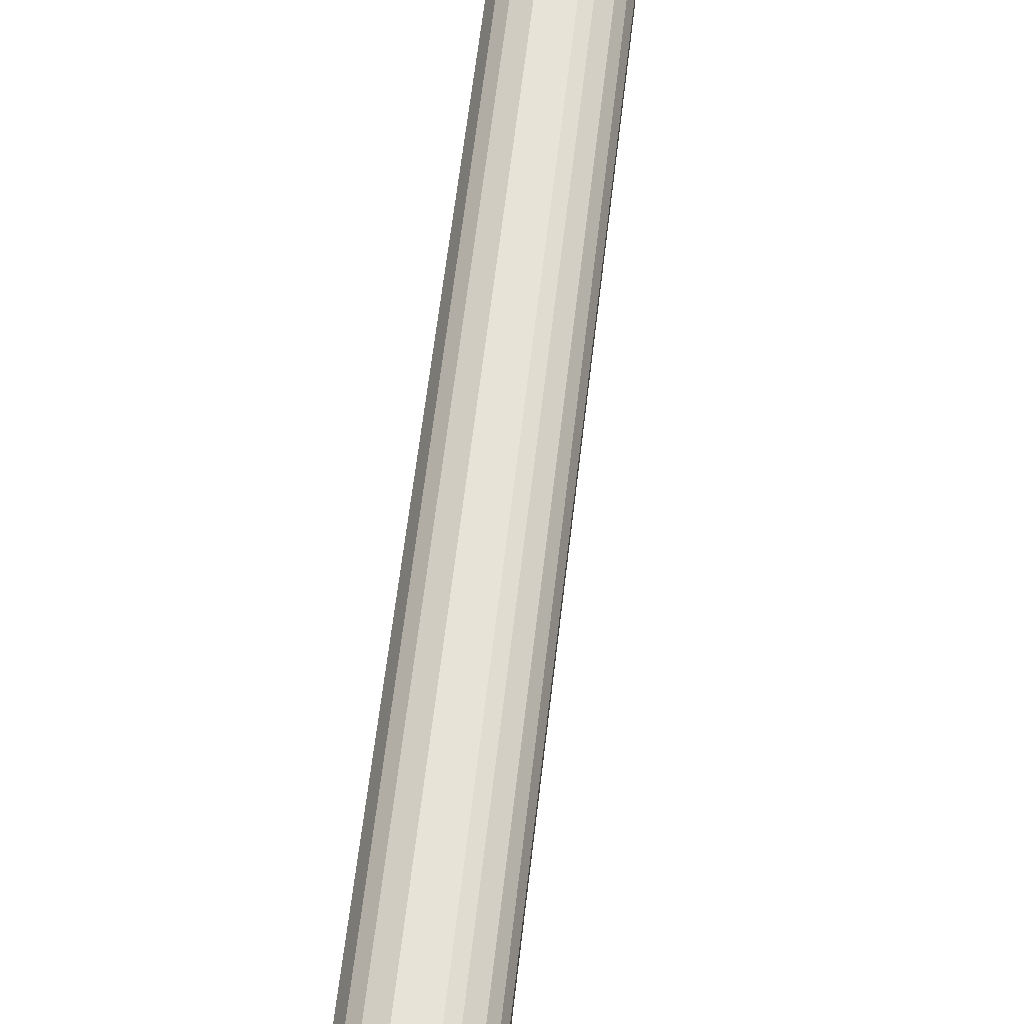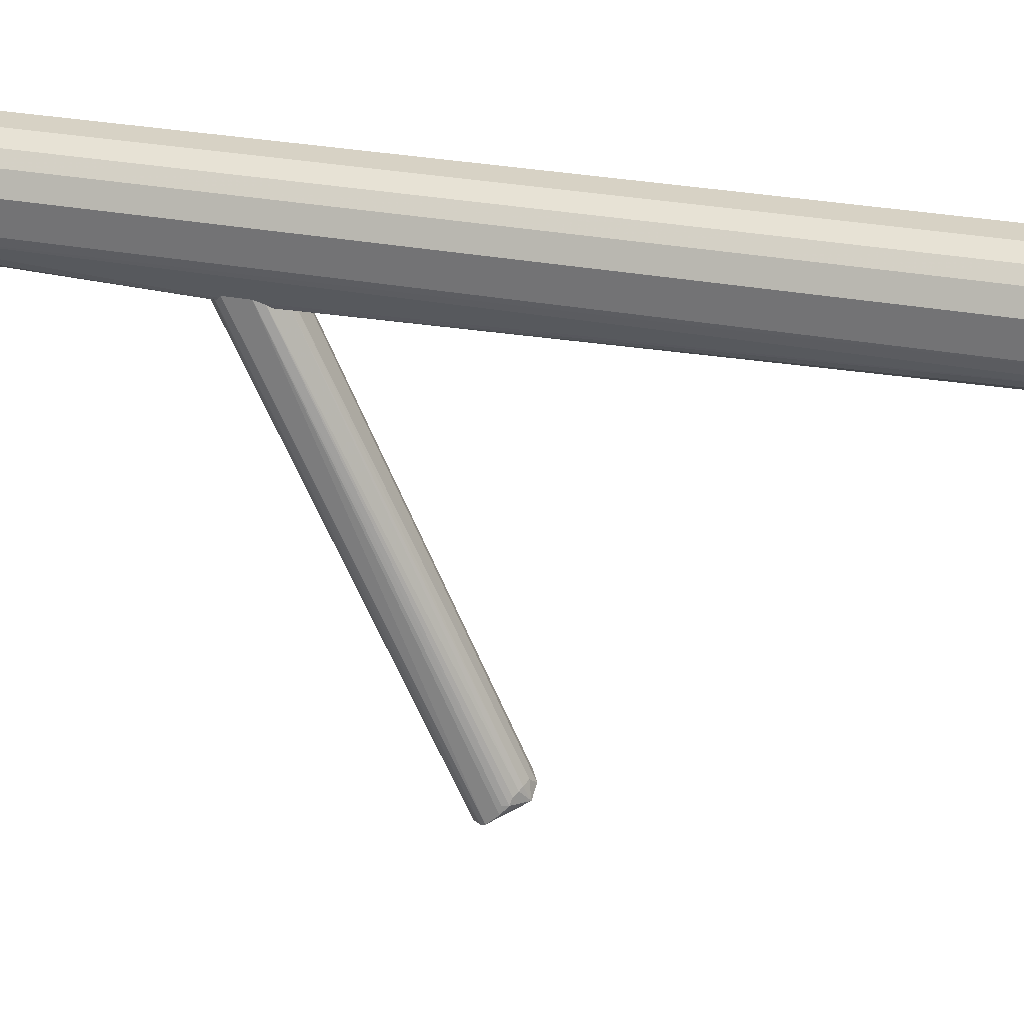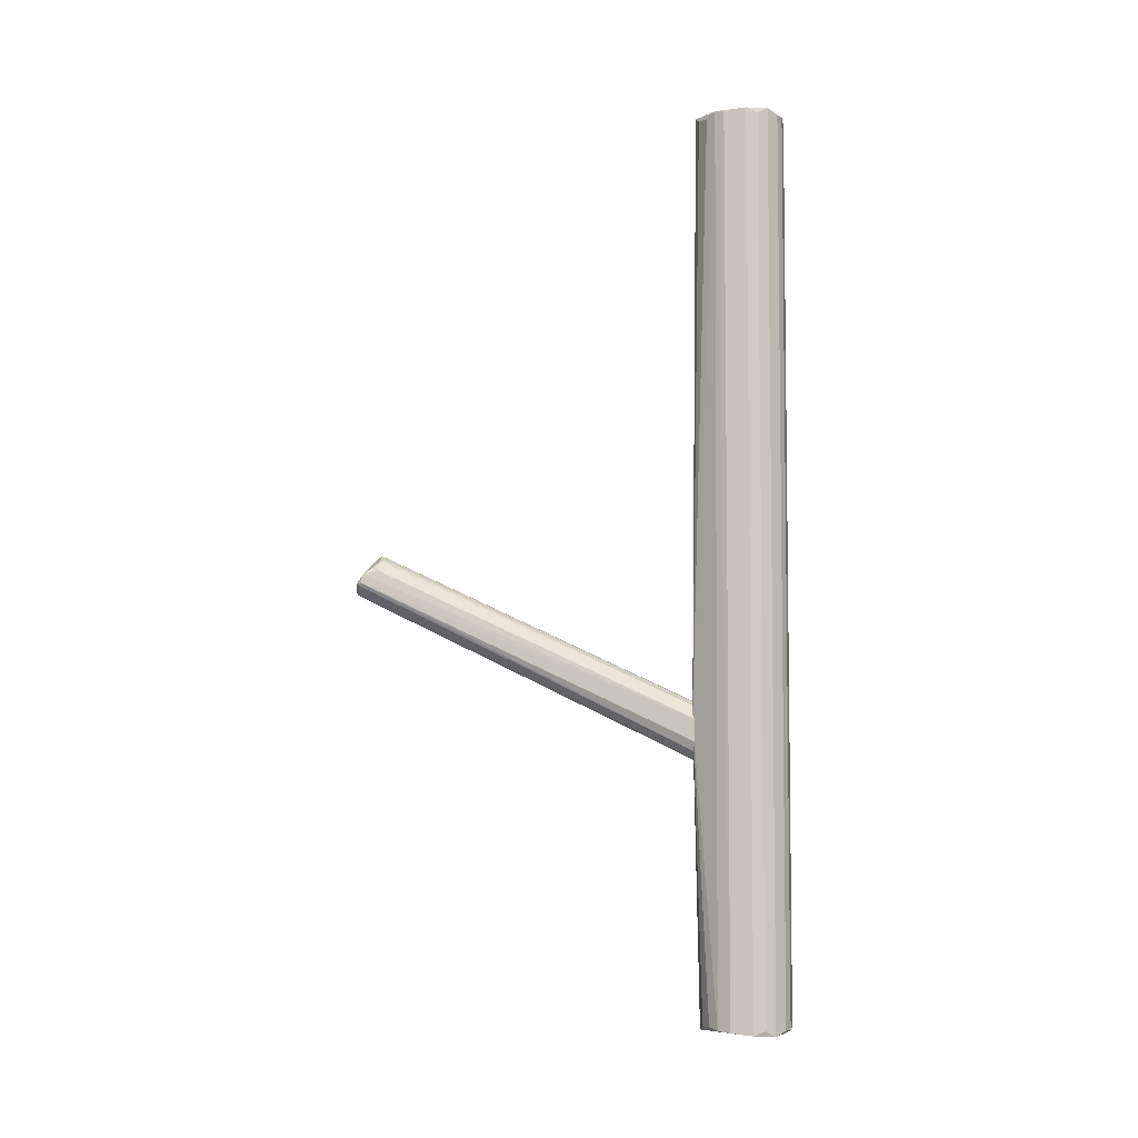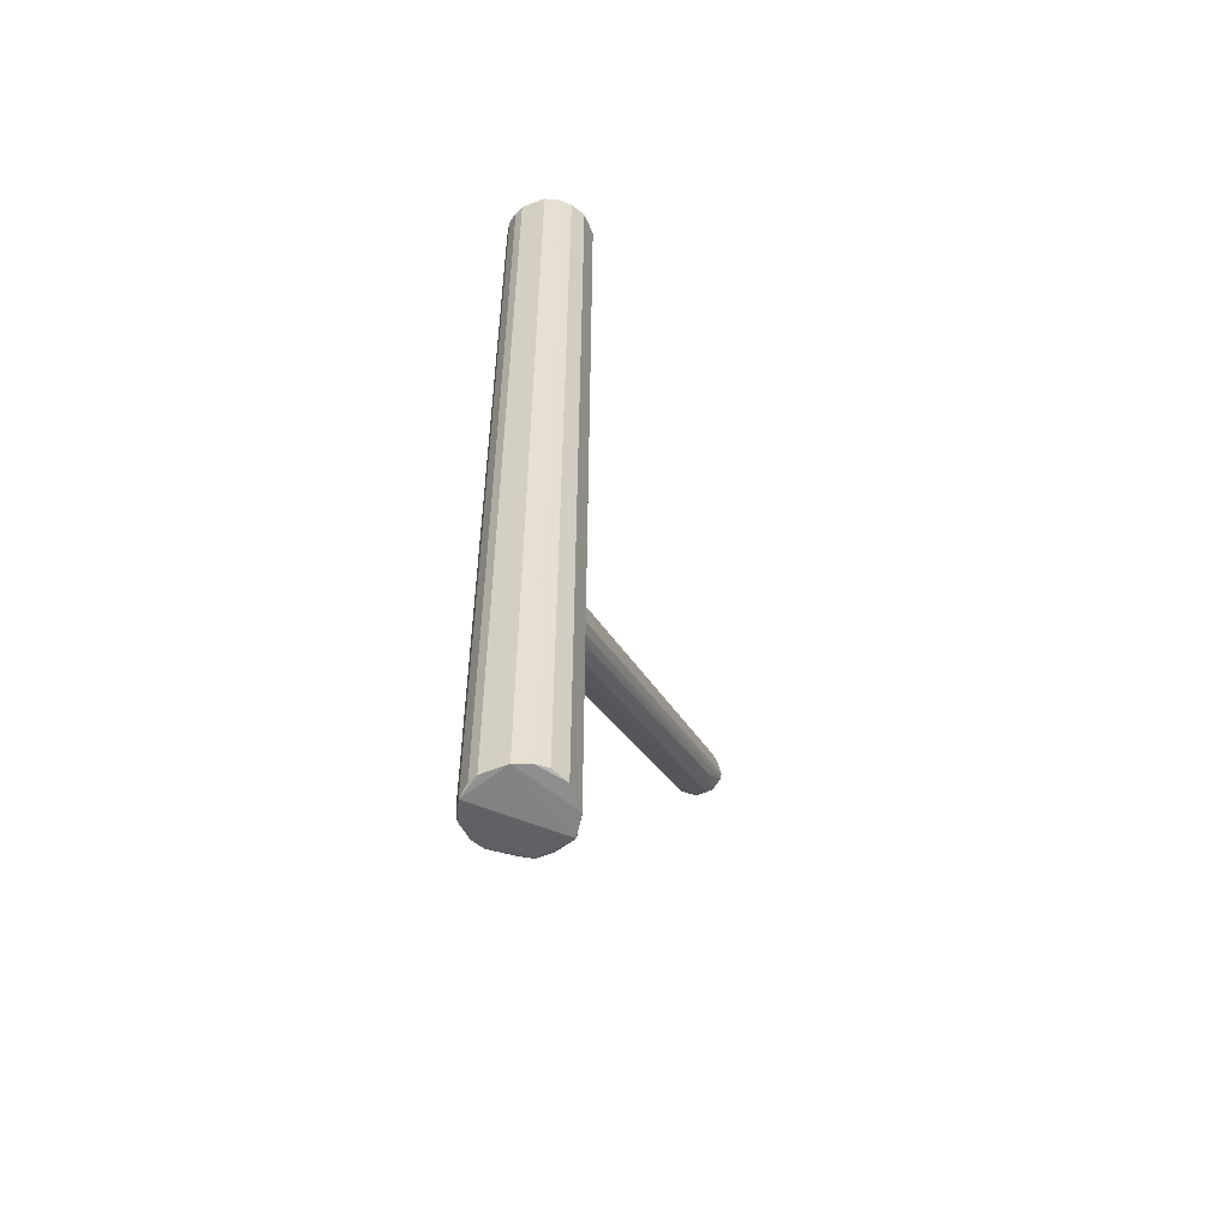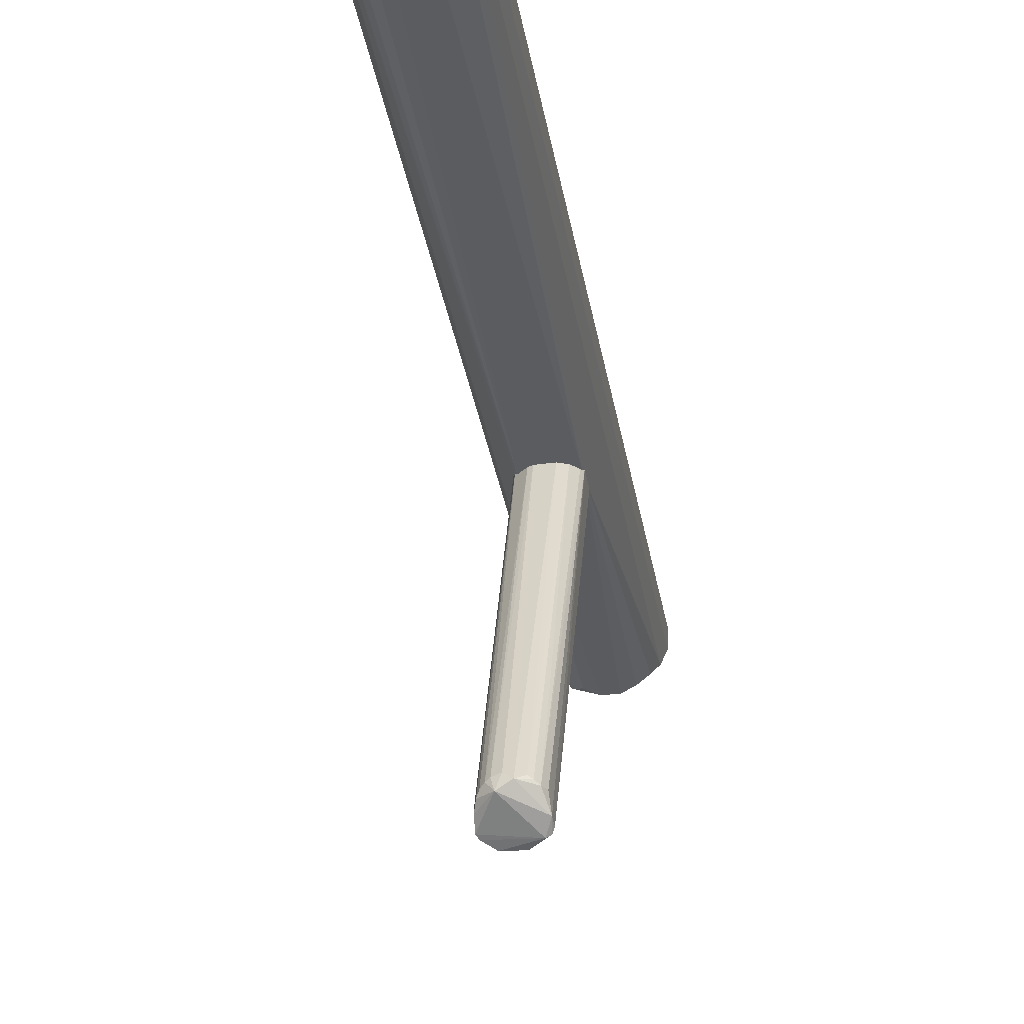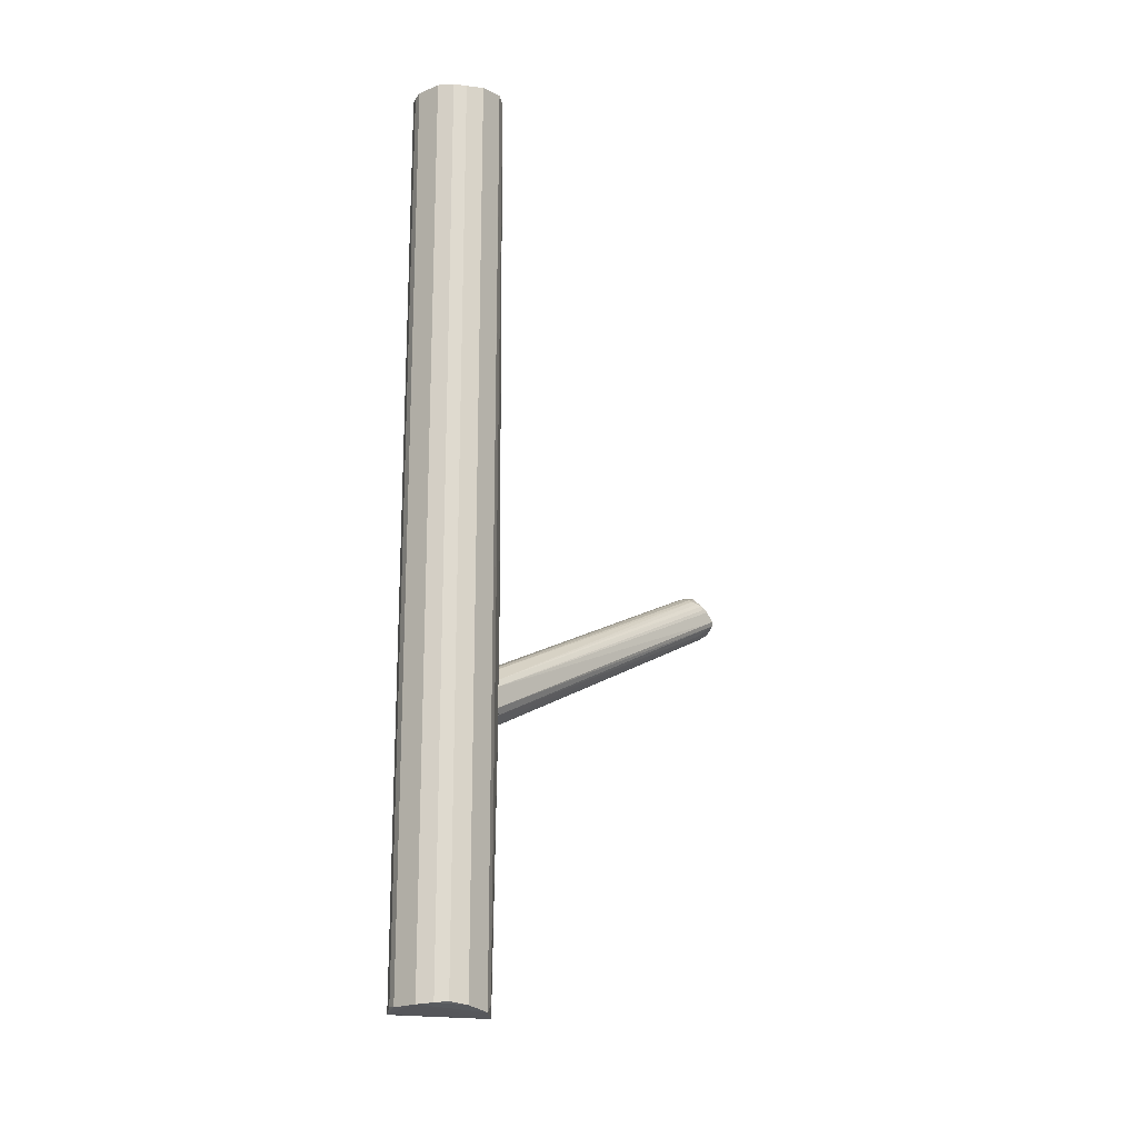
<metadata>
{"format":"obj","ext":"obj","renderer":"f3d","projection":"perspective","resolution":1024,"background":"white","views":[{"elev":61.7,"azim":6.6,"up":"+Y"},{"elev":27.3,"azim":-73.2,"up":"+Y"},{"elev":-5.1,"azim":100.2,"up":"+Z"},{"elev":-53.1,"azim":-157.0,"up":"+Z"},{"elev":-33.4,"azim":9.4,"up":"+Y"},{"elev":-18.6,"azim":-140.1,"up":"+Z"}]}
</metadata>
<code>
o hull_0
v -0.01846 -0.006619 0.4003
v -0.01846 -0.006619 0.007526
v 0.01486 -0.0128 0.3968
v 0.00863 -0.01761 0.009875
v 0.003126 -0.01936 0.008136
v 0.01908 0.00456 0.00814
v 0.01908 0.00456 0.3997
v -0.003248 -0.01934 0.008338
v -0.003248 -0.01934 0.3995
v -0.01598 -0.01137 0.3994
v 0.01656 -0.01052 0.009505
v -0.01192 0.01558 0.3979
v -0.01192 0.01558 0.009876
v 0.01744 -0.008975 0.3992
v 0.005871 -0.0214 0.1424
v 0.009921 -0.02101 0.1377
v -0.01295 -0.01472 0.4017
v -0.01295 -0.01472 0.006073
v 0.01332 -0.0144 0.01061
v 0.01435 0.01338 0.007404
v 0.01435 0.01338 0.4004
v 0.006317 -0.01857 0.3998
v 0.0173 0.00924 0.01012
v 0.0173 0.00924 0.3977
v 0.01018 -0.01677 0.3973
v -0.01908 0.004525 0.3985
v -0.01908 0.004525 0.009341
v 0.01897 -0.004982 0.3986
v 0.01897 -0.004982 0.009175
v -0.005607 0.01879 0.009358
v -0.005607 0.01879 0.3985
v -0.0166 -0.01046 0.01059
v -0.009731 -0.02036 0.1318
v -0.00873 -0.01756 0.01045
v -0.00873 -0.01756 0.3974
v 0.009441 0.0172 0.3984
v 0.009441 0.0172 0.009406
v 0.005491 0.01883 0.3988
v 0.005491 0.01883 0.009021
v -0.008676 -0.02173 0.1389
v -0.01583 0.01159 0.3974
v -0.01583 0.01159 0.01038
f 10 32 33
f 38 39 31
f 26 2 1
f 31 39 30
f 39 20 30
f 20 18 30
f 18 2 30
f 1 31 12
f 26 1 12
f 31 30 12
f 18 20 6
f 5 18 6
f 29 5 6
f 29 6 7
f 6 24 7
f 26 42 27
f 2 26 27
f 29 14 11
f 14 16 11
f 5 29 11
f 39 38 36
f 35 40 9
f 42 26 41
f 26 12 41
f 12 42 41
f 14 29 28
f 7 14 28
f 29 7 28
f 38 31 21
f 24 20 21
f 7 24 21
f 36 38 21
f 20 36 21
f 30 2 13
f 42 12 13
f 12 30 13
f 27 42 13
f 2 27 13
f 2 18 32
f 1 2 32
f 18 40 32
f 10 1 32
f 16 14 3
f 18 5 8
f 5 40 8
f 31 1 17
f 22 14 17
f 40 35 17
f 14 7 17
f 1 10 17
f 10 40 17
f 9 22 17
f 35 9 17
f 21 31 17
f 7 21 17
f 16 5 4
f 5 11 4
f 20 39 37
f 39 36 37
f 36 20 37
f 20 24 23
f 24 6 23
f 6 20 23
f 5 16 15
f 16 22 15
f 40 5 15
f 22 9 15
f 9 40 15
f 22 16 25
f 14 22 25
f 3 14 25
f 16 3 25
f 11 16 19
f 16 4 19
f 4 11 19
f 40 18 34
f 18 8 34
f 8 40 34
f 40 10 33
f 32 40 33
o hull_1
v 0.005376 -0.01886 0.1206
v -0.005056 -0.1708 0.1943
v 0.002432 -0.1708 0.1935
v -0.00672 -0.04183 0.1336
v -0.003356 -0.1626 0.2105
v -0.003466 -0.01931 0.1447
v 0.009183 -0.1599 0.2039
v 0.009567 -0.01713 0.1388
v -0.009702 -0.01705 0.1388
v 0.006595 -0.1567 0.1885
v 0.006828 -0.01838 0.1427
v -0.009771 -0.1647 0.2033
v -0.00877 -0.01754 0.1242
v -0.01005 -0.1683 0.1993
v -0.001607 -0.1569 0.2094
v 0.002635 -0.01944 0.12
v -0.00782 -0.1595 0.2065
v -0.005196 -0.01891 0.1438
v -0.001727 -0.1608 0.1885
v -0.007551 -0.16 0.191
v 0.00614 -0.1587 0.208
v 0.001527 -0.1596 0.2107
v -0.002761 -0.01942 0.12
v -0.01066 -0.01647 0.1271
v -0.01066 -0.01647 0.136
v -0.004686 -0.1575 0.2085
v 0.009924 -0.1675 0.1985
v 0.007428 -0.17 0.1977
v 0.009092 -0.1691 0.1977
v -0.006227 -0.1583 0.2077
v 0.01052 -0.01656 0.1272
v 0.01052 -0.01656 0.1369
v -0.009217 -0.1691 0.1977
v 0.008849 -0.0175 0.1232
v 0.00334 -0.01933 0.1447
v -0.002558 -0.1675 0.1918
v 0.004098 -0.1683 0.1927
v 0.004582 -0.1578 0.2087
v -0.008799 -0.1618 0.2058
v -0.009485 -0.1618 0.2038
v 0.009756 -0.1663 0.202
v 0.007767 -0.1601 0.2068
f 80 77 64
f 66 74 73
f 76 66 73
f 71 76 69
f 73 74 69
f 76 73 69
f 74 66 67
f 66 56 67
f 51 74 67
f 66 76 55
f 53 48 77
f 57 48 68
f 47 57 68
f 65 78 44
f 58 65 43
f 79 58 43
f 55 76 43
f 65 55 43
f 76 71 52
f 71 79 52
f 43 76 52
f 79 43 52
f 49 74 84
f 53 63 84
f 74 49 83
f 71 69 83
f 69 74 83
f 49 84 83
f 48 53 60
f 53 51 60
f 68 48 60
f 56 66 75
f 66 55 75
f 55 62 75
f 62 44 75
f 55 65 46
f 62 55 46
f 65 44 46
f 44 62 46
f 79 71 45
f 58 79 45
f 44 78 45
f 63 53 80
f 53 77 80
f 47 56 70
f 83 47 70
f 71 83 70
f 56 75 70
f 75 44 70
f 45 71 70
f 44 45 70
f 51 59 72
f 47 68 72
f 60 51 72
f 68 60 72
f 56 47 54
f 67 56 54
f 82 67 54
f 74 51 50
f 51 53 50
f 84 74 50
f 53 84 50
f 59 51 81
f 51 67 81
f 67 82 81
f 72 59 81
f 47 72 81
f 54 47 81
f 82 54 81
f 78 65 61
f 65 58 61
f 45 78 61
f 58 45 61
f 48 57 64
f 57 47 64
f 77 48 64
f 84 63 64
f 47 83 64
f 83 84 64
f 63 80 64

</code>
